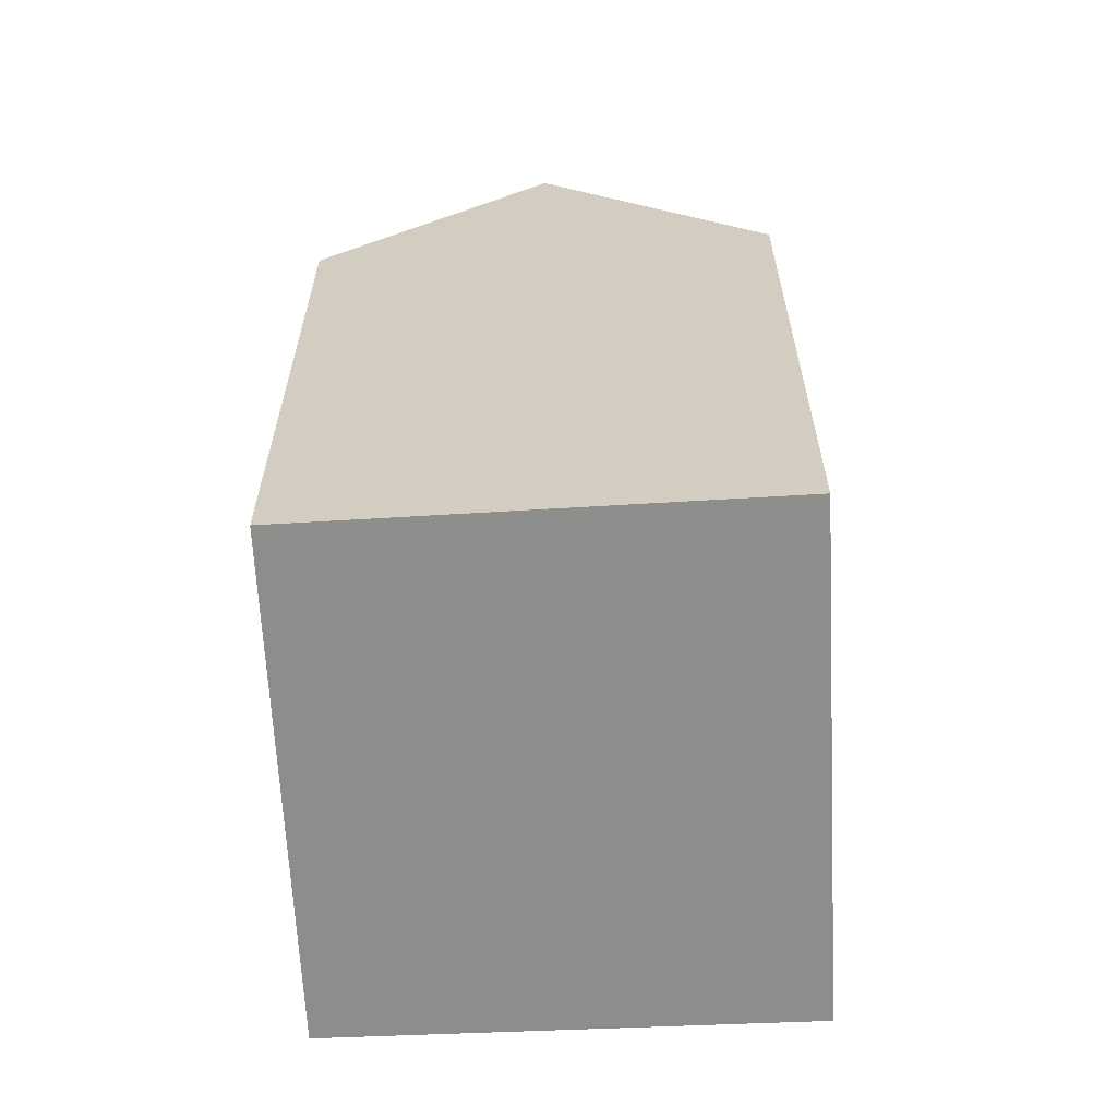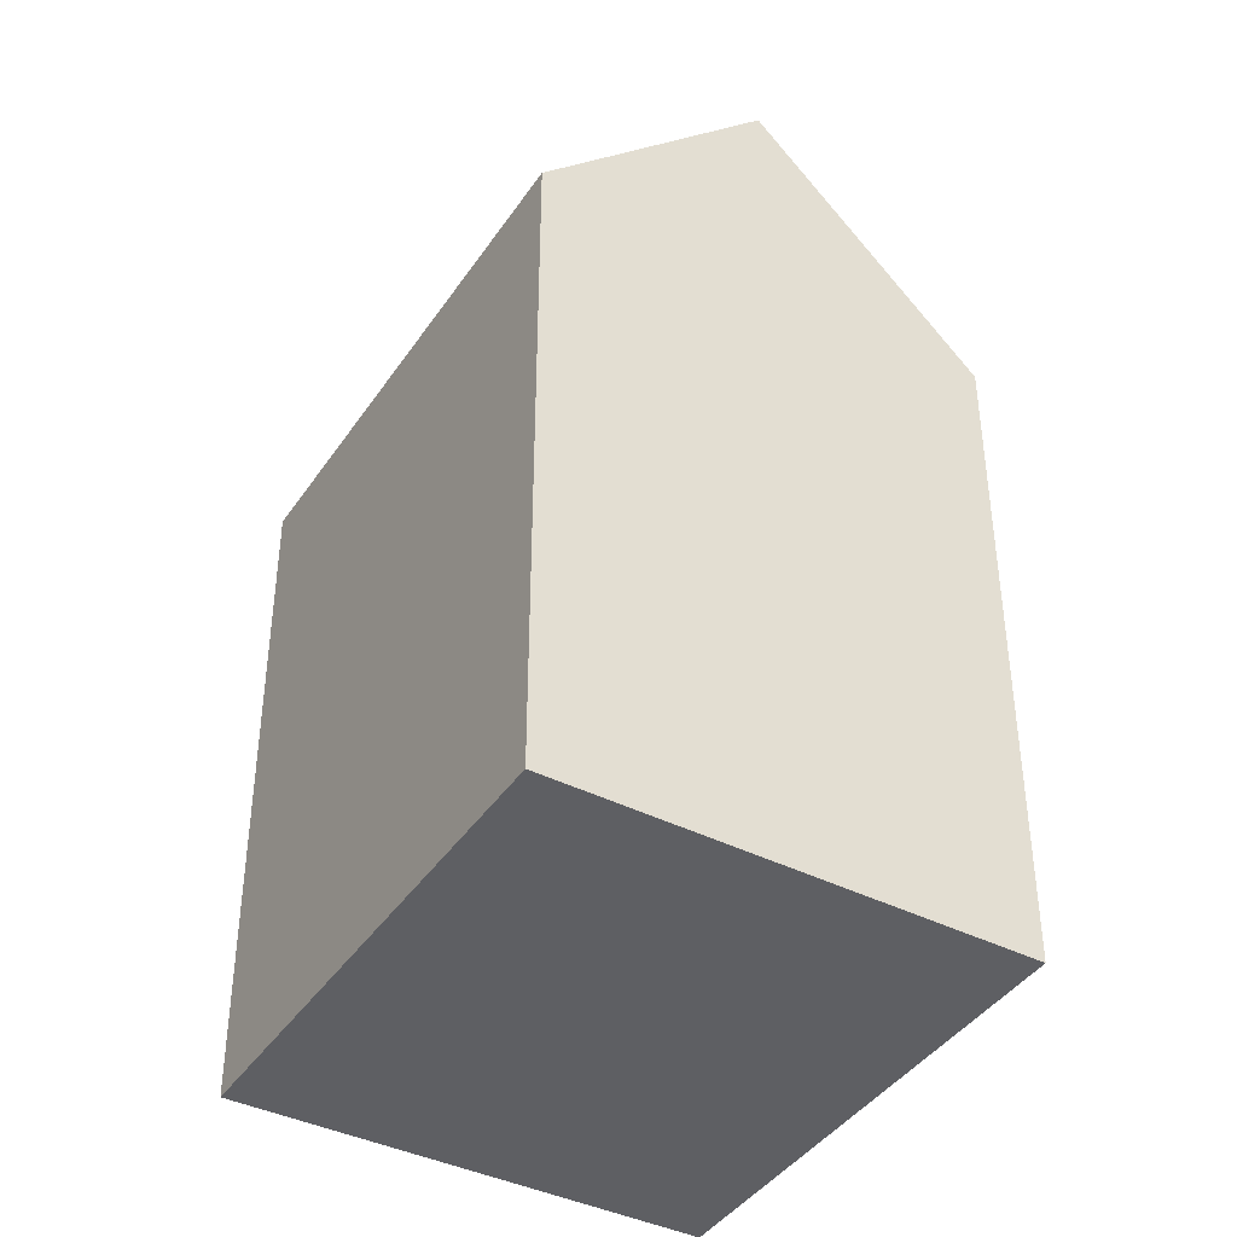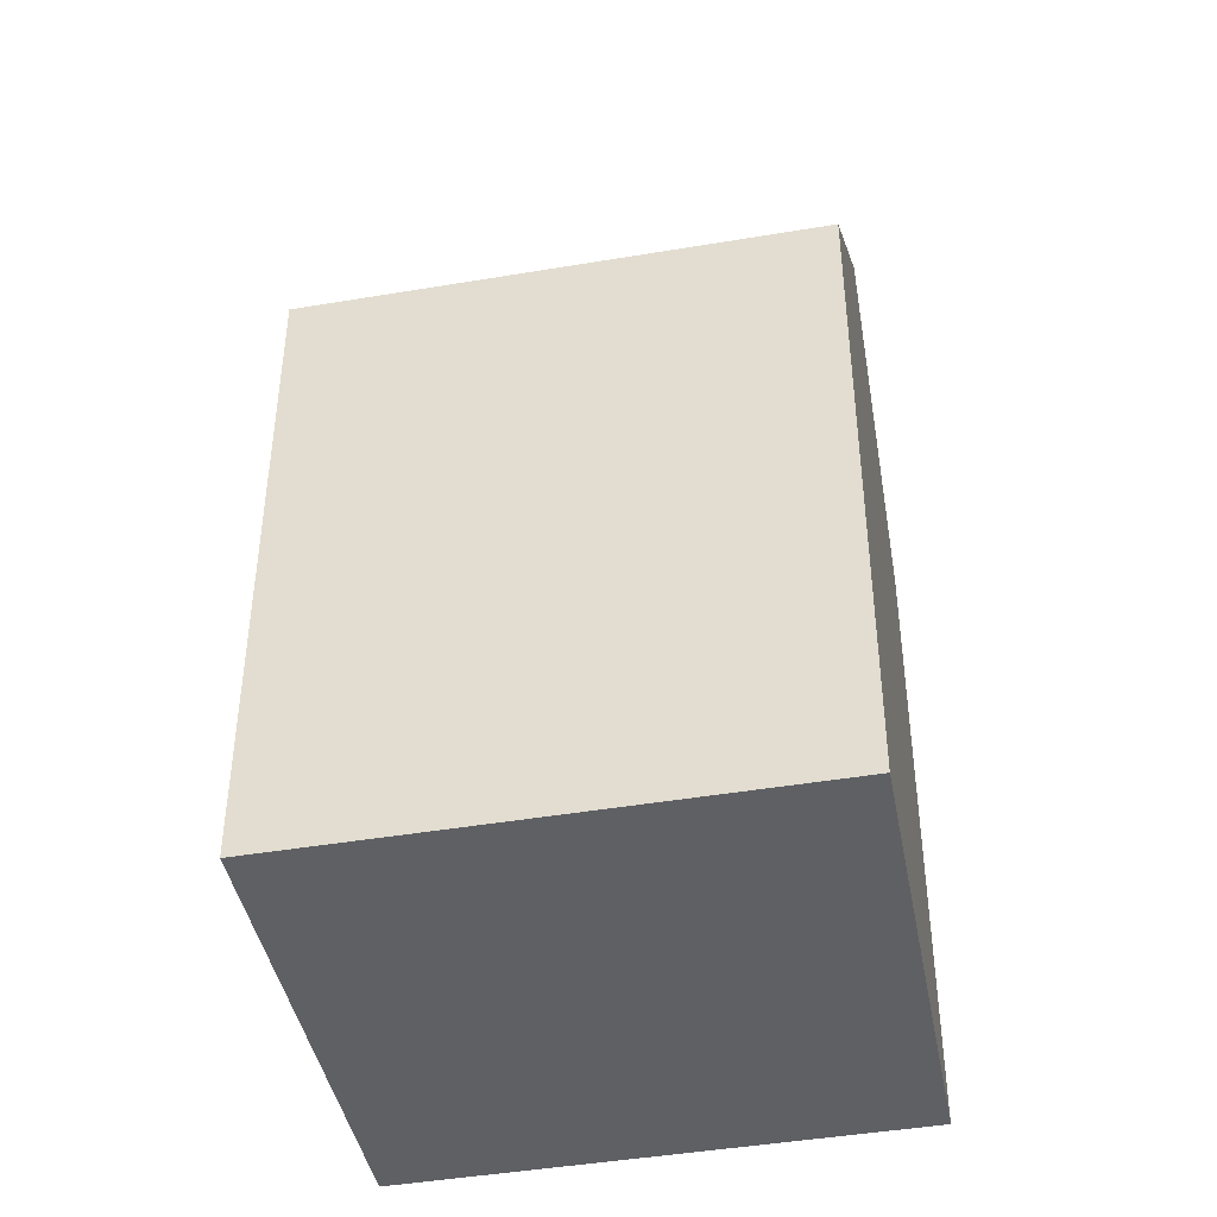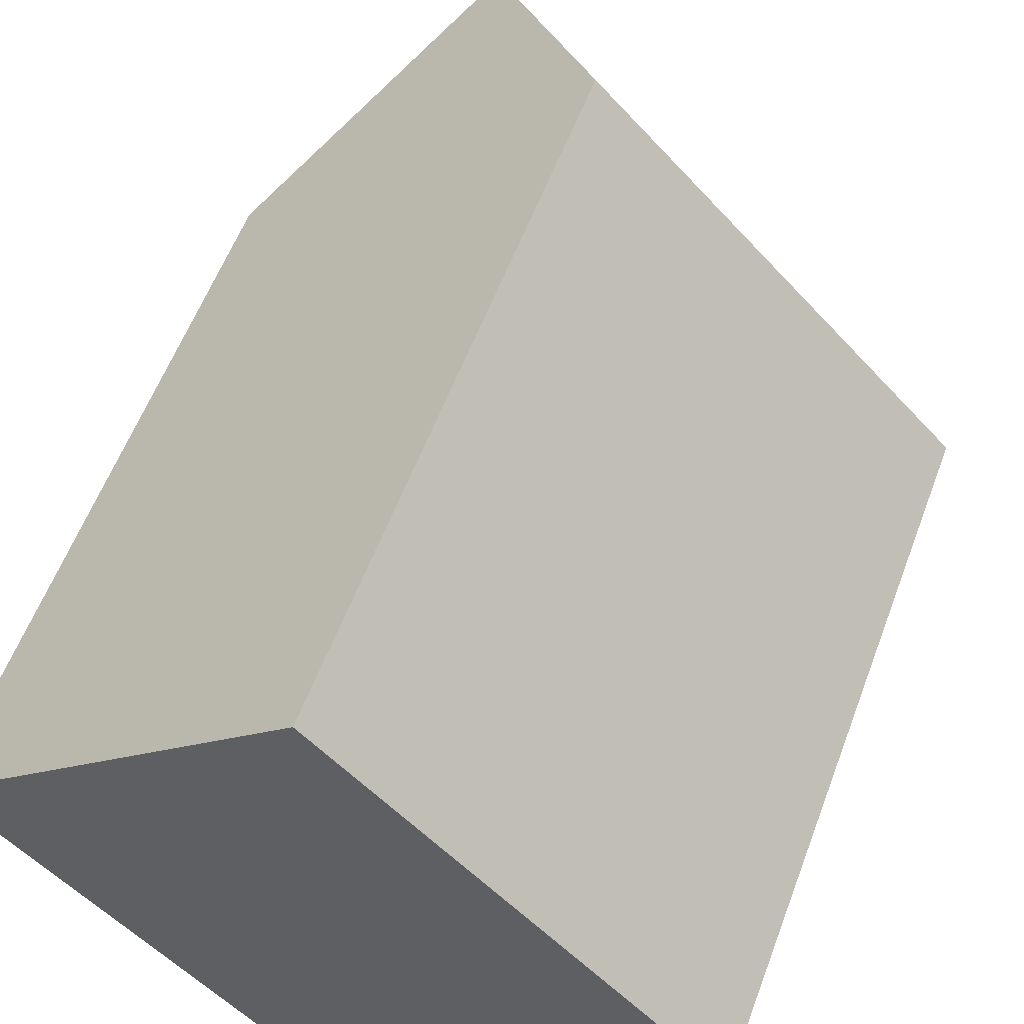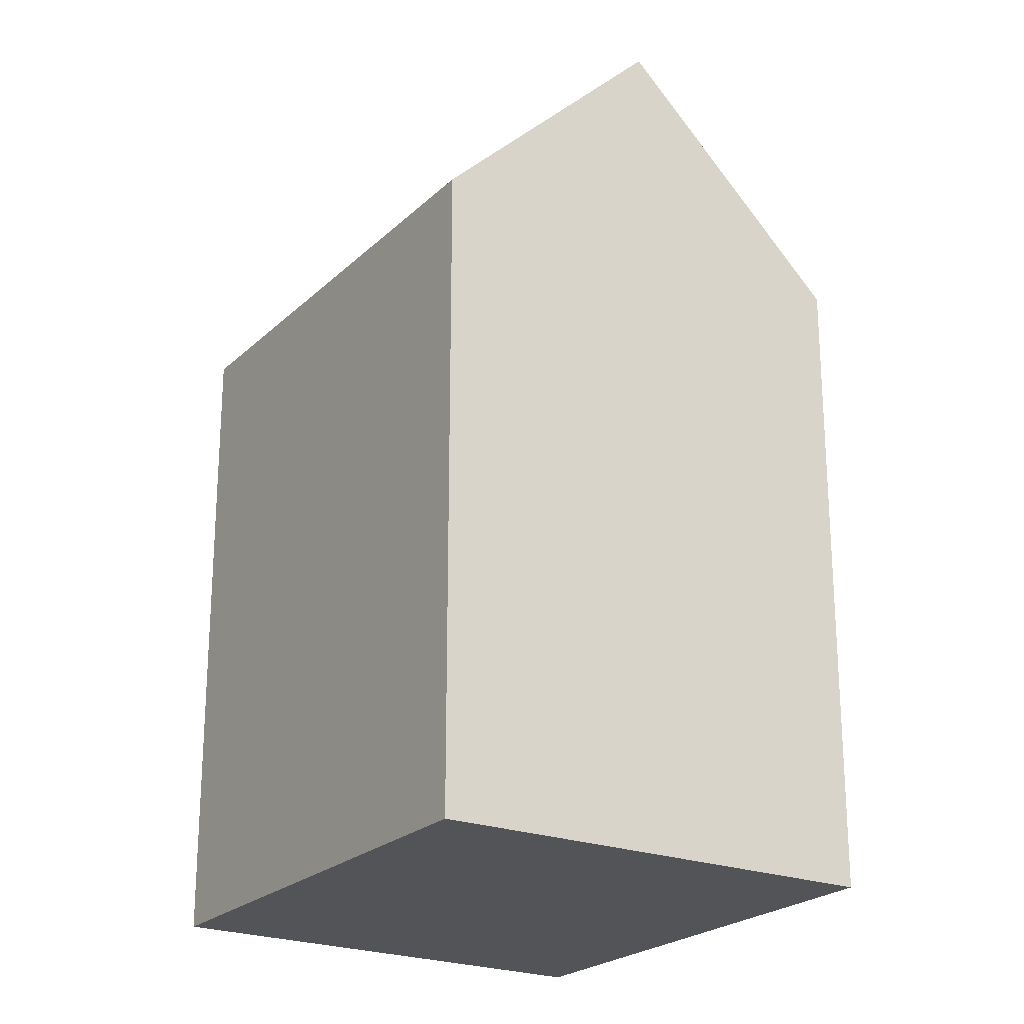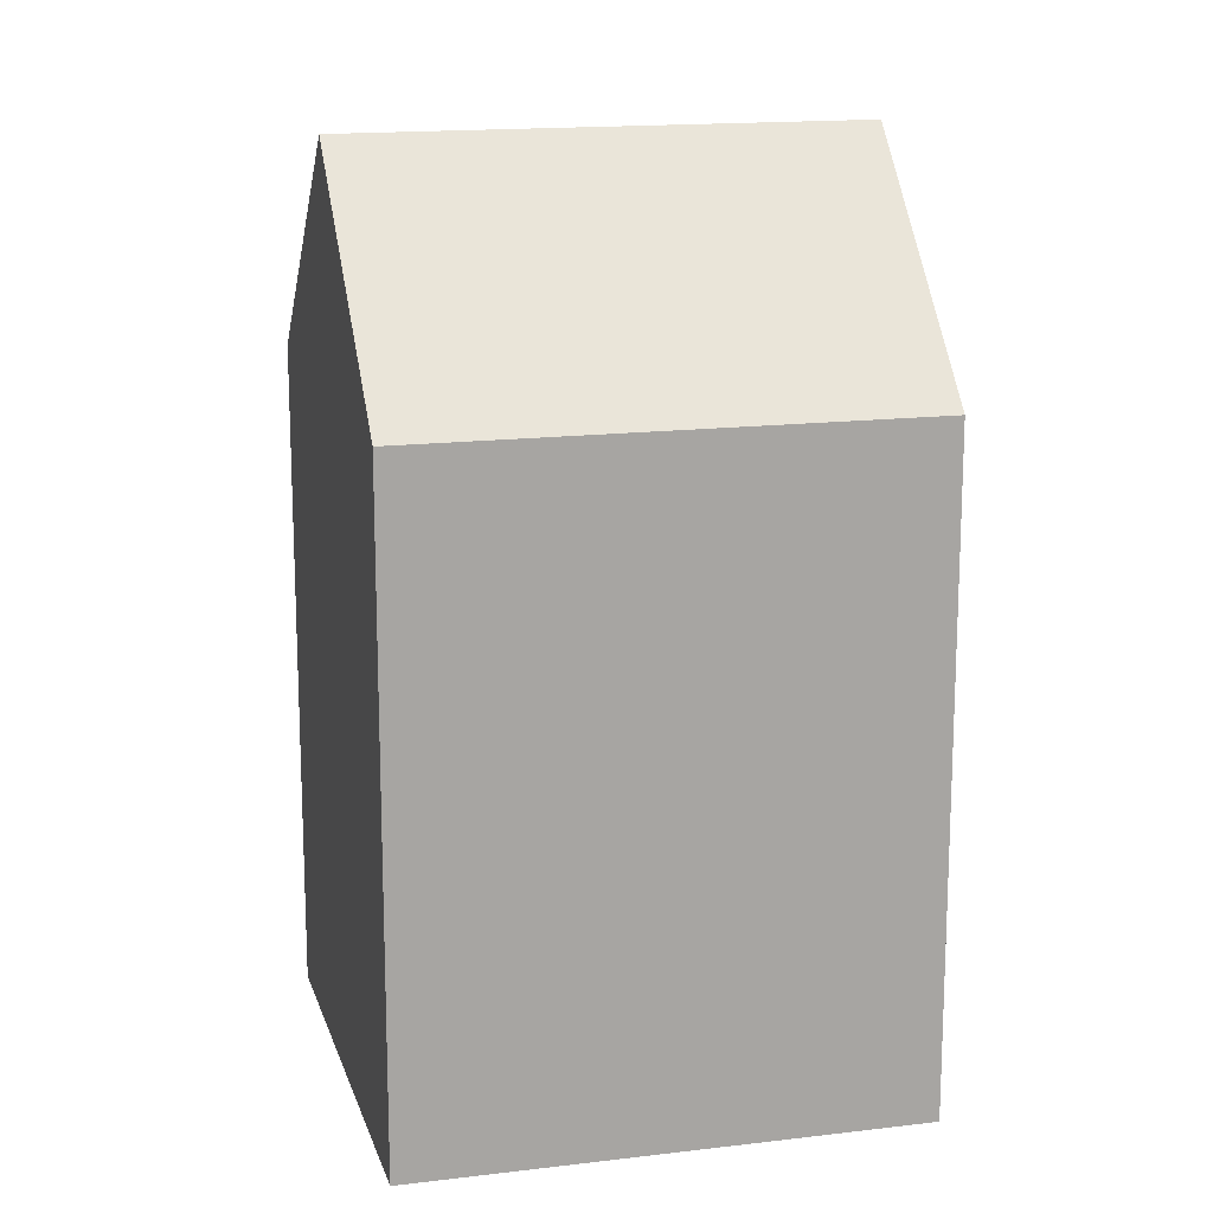
<metadata>
{"format":"obj","ext":"obj","renderer":"f3d","projection":"perspective","resolution":1024,"background":"white","views":[{"elev":-64.4,"azim":139.1,"up":"+Y"},{"elev":-41.2,"azim":-74.8,"up":"+Y"},{"elev":-44.3,"azim":-122.7,"up":"+Y"},{"elev":56.7,"azim":20.2,"up":"+Z"},{"elev":-23.0,"azim":103.0,"up":"+Y"},{"elev":15.8,"azim":32.0,"up":"+Y"}]}
</metadata>
<code>
v  13.89 23.33 -5.502
v  0.0003699 17.38 -0.0005509
v  4.514 23.33 4.25
v  9.455 17.38 -9.836
v  18.32 17.38 -1.168
v  9.027 17.38 8.5
v  4.514 -2.603e-16 4.25
v  18.32 7.15e-17 -1.168
v  9.027 -5.205e-16 8.501
v  0 0 0
v  13.89 3.369e-16 -5.502
v  9.454 6.023e-16 -9.836
g defaultobject
f 1 2 3
f 2 1 4
f 5 3 6
f 3 5 1
f 7 8 9
f 8 7 10
f 8 10 11
f 11 10 12
f 6 7 9
f 7 6 10
f 10 6 2
f 2 6 3
f 4 11 12
f 11 4 8
f 8 4 5
f 5 4 1
f 2 12 10
f 12 2 4
f 8 6 9
f 6 8 5

</code>
